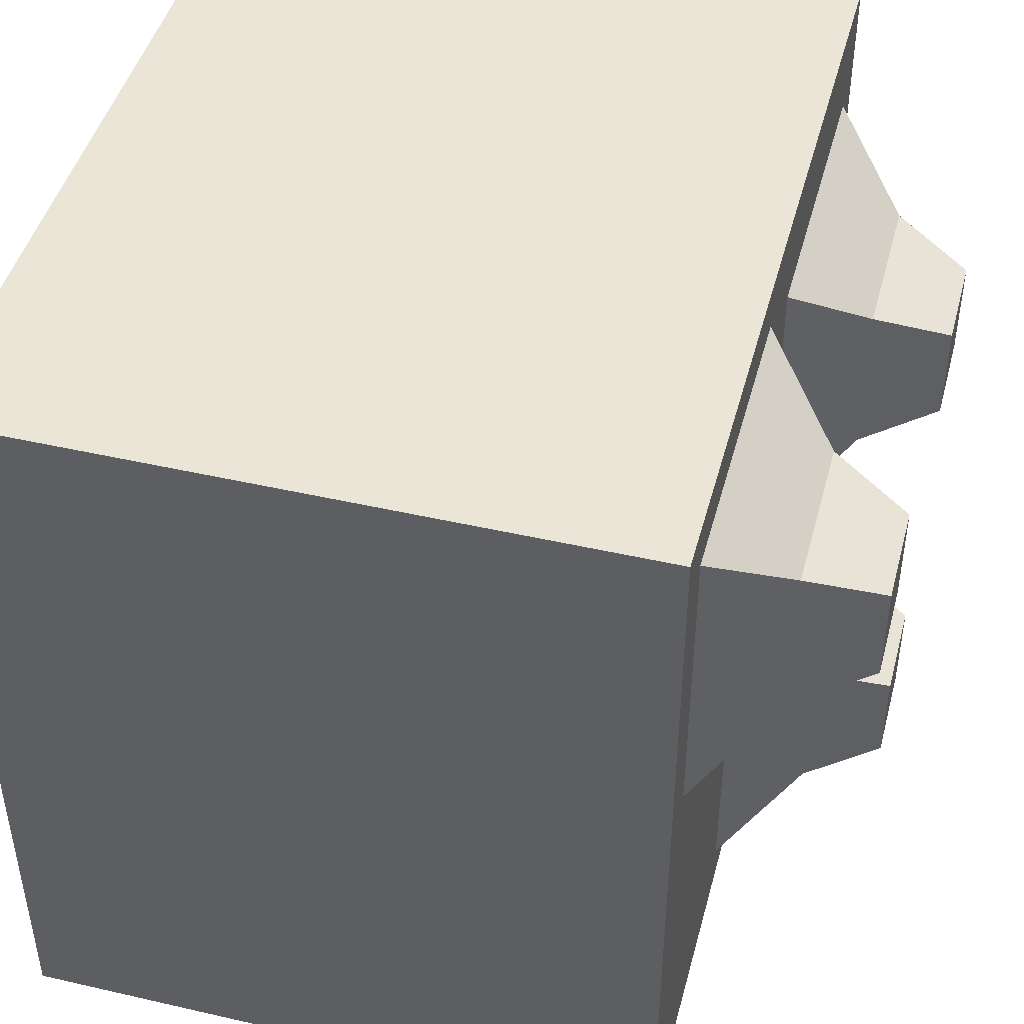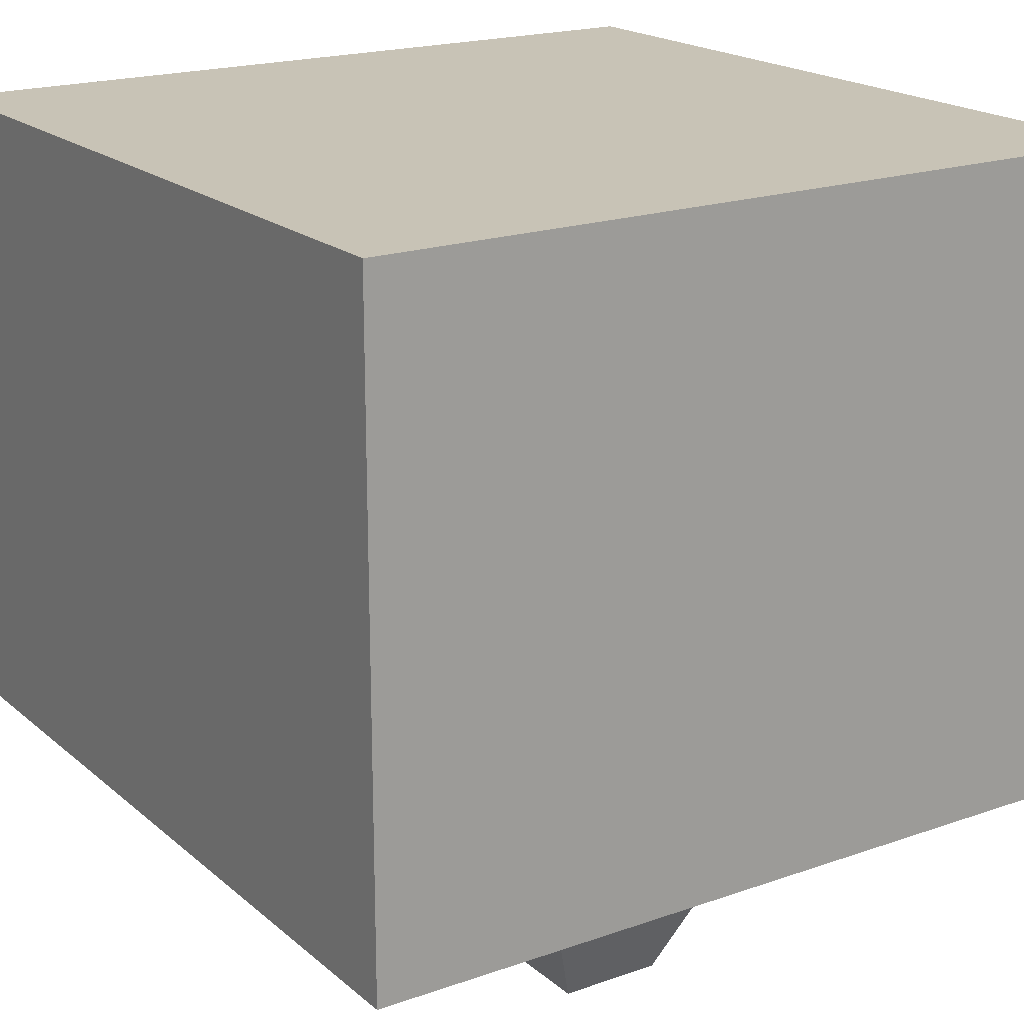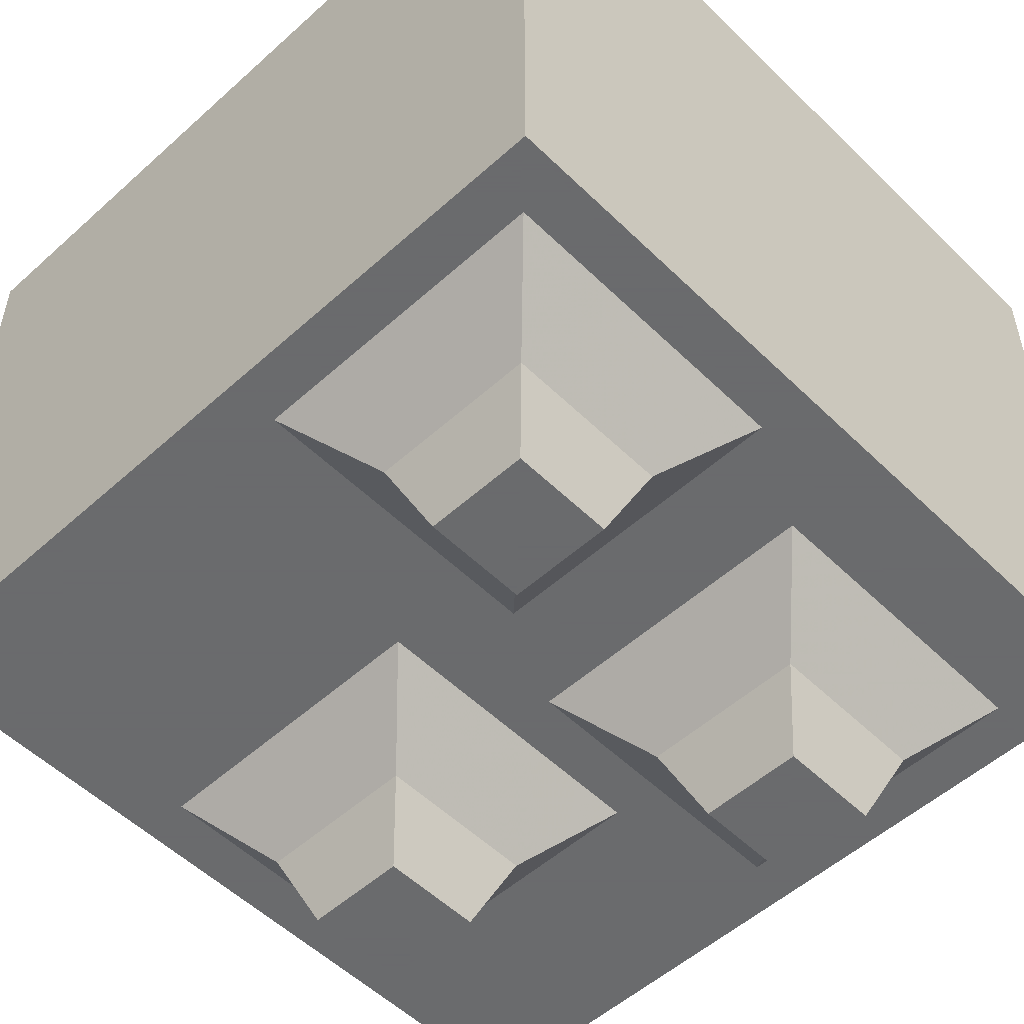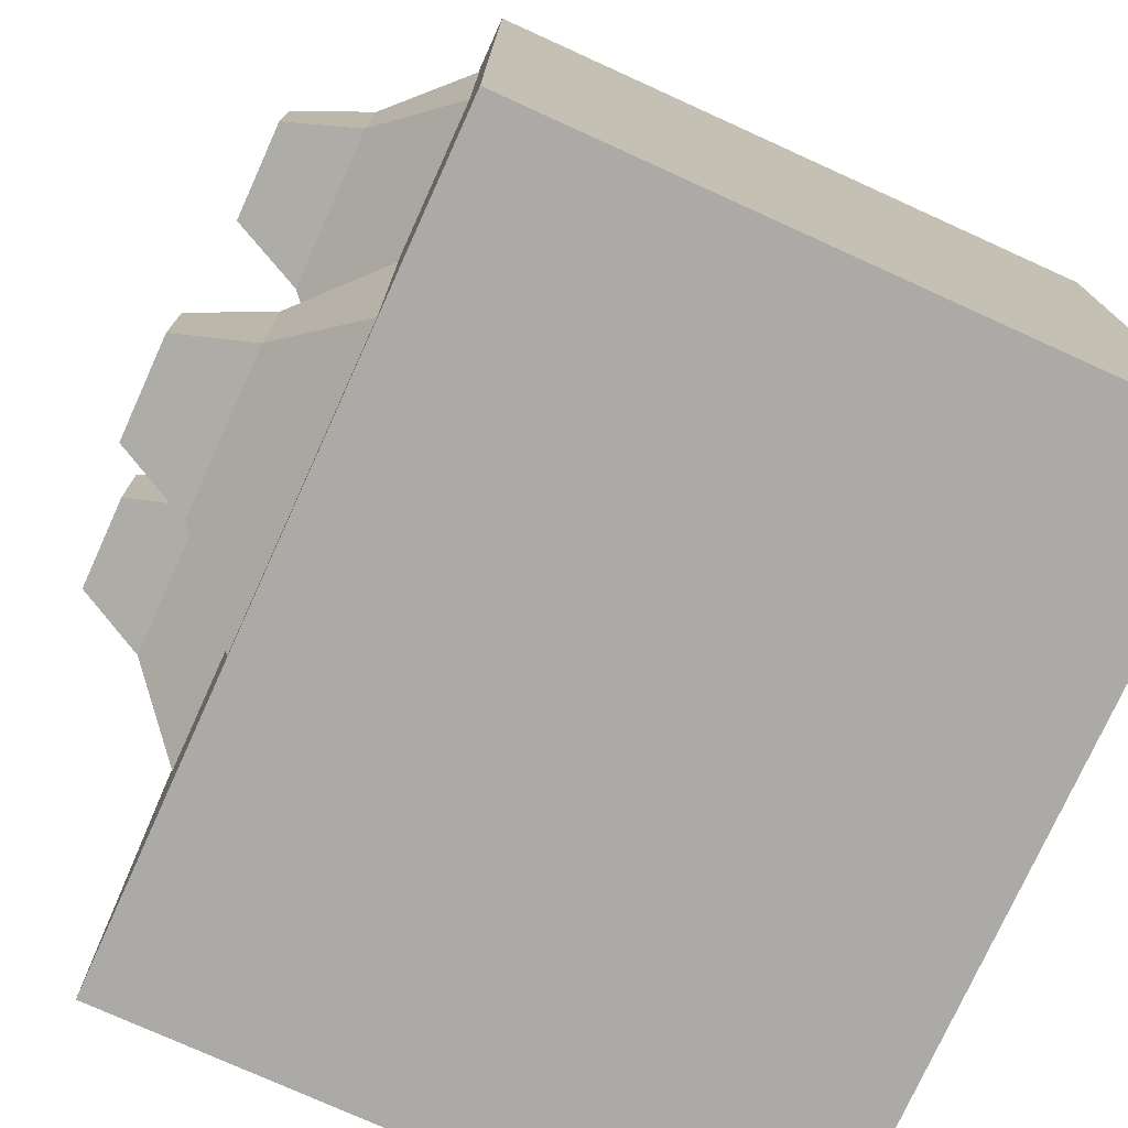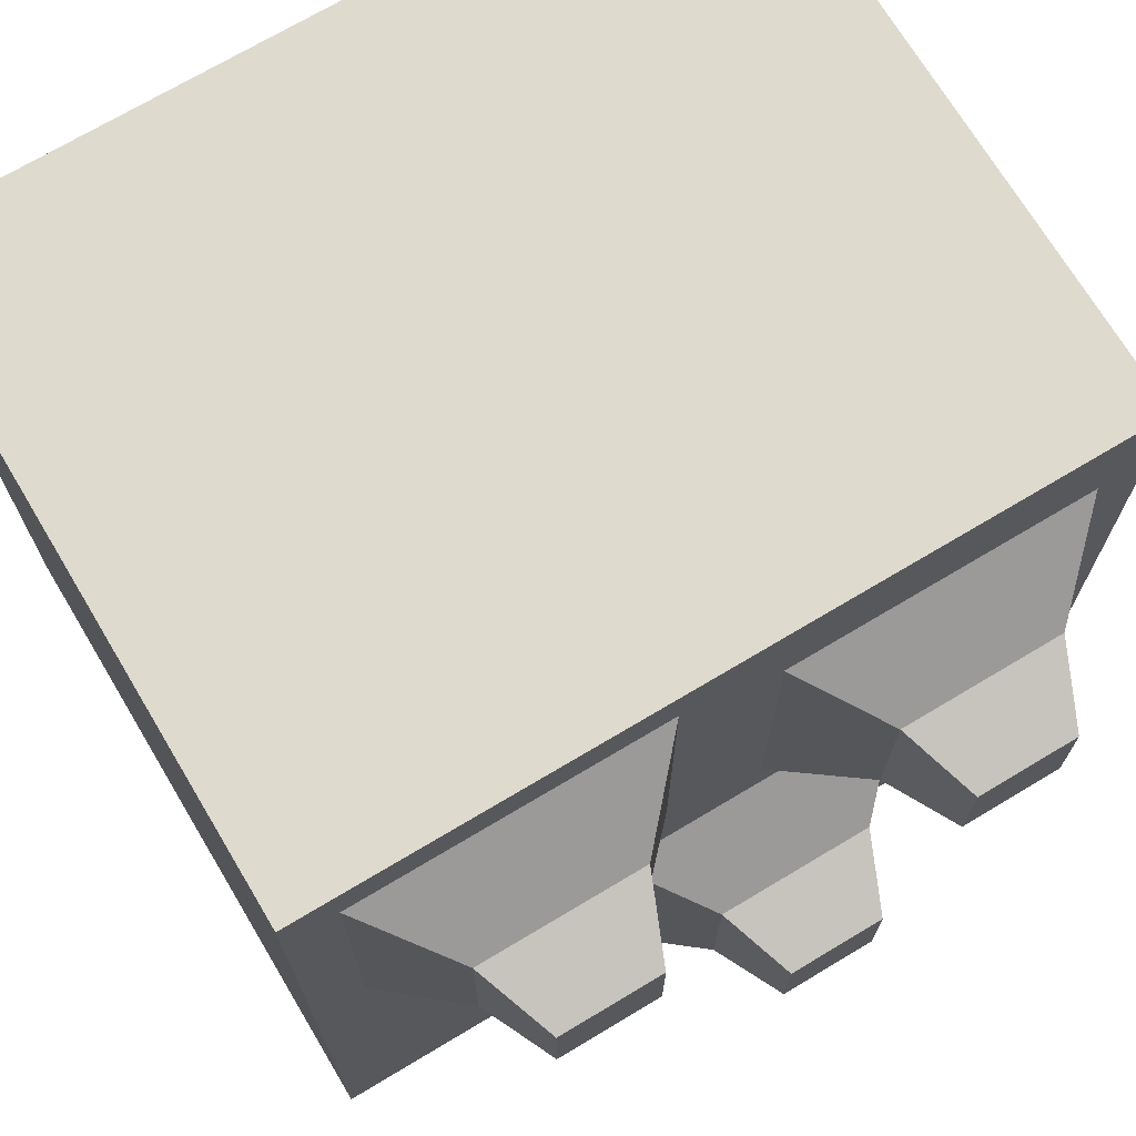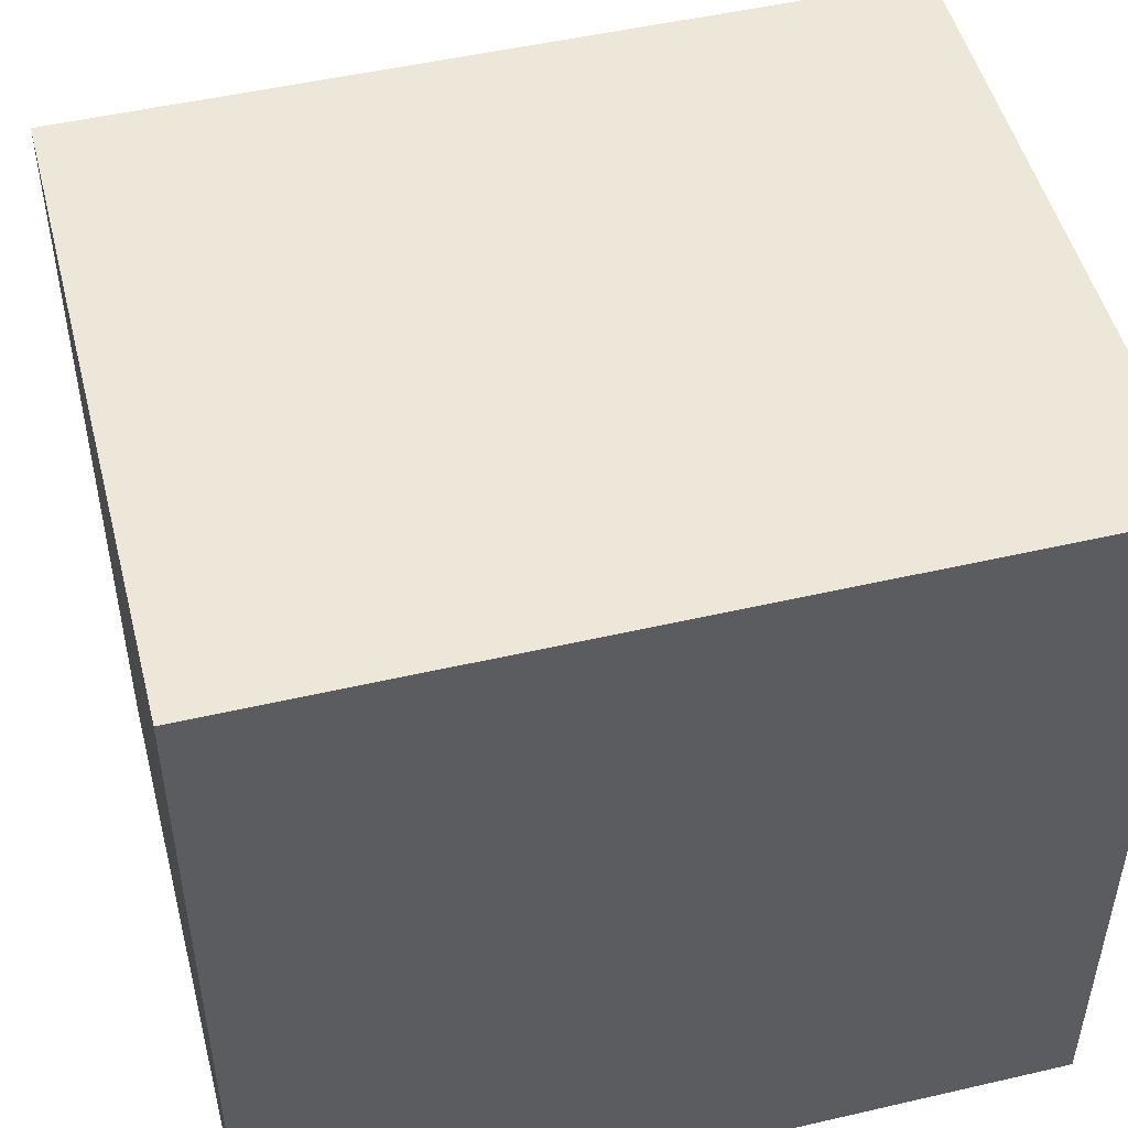
<metadata>
{"format":"obj","ext":"obj","renderer":"f3d","projection":"perspective","resolution":1024,"background":"white","views":[{"elev":45.7,"azim":-75.2,"up":"+Z"},{"elev":19.4,"azim":146.6,"up":"+Y"},{"elev":-53.2,"azim":-46.1,"up":"+Y"},{"elev":-75.9,"azim":65.6,"up":"+Z"},{"elev":71.1,"azim":-30.9,"up":"+Z"},{"elev":49.9,"azim":165.7,"up":"+Z"}]}
</metadata>
<code>
o Cylinder
v -0.4995 -0.3125 0.4996
v -0.4995 -0.3125 -0.4994
v 0.4995 -0.3125 -0.4994
v 0.4995 -0.3125 0.4996
v -0.4995 0.4992 0.4996
v -0.4995 0.4992 -0.4994
v 0.4995 0.4992 -0.4994
v 0.4995 0.4992 0.4996
v 0.1873 -0.4998 0.2498
v 0.1873 -0.4998 0.1249
v 0.3122 -0.4998 0.1249
v 0.3122 -0.4998 0.2498
v 0.06245 -0.3125 0.3747
v 0.06245 -0.3125 5.1e-05
v 0.4371 -0.3125 5.1e-05
v 0.4371 -0.3125 0.3747
v 0.35 -0.4062 0.2876
v 0.1495 -0.4062 0.2876
v 0.35 -0.4062 0.08712
v 0.1495 -0.4062 0.08712
v 1.7e-05 -0.4998 -0.1873
v 1.7e-05 -0.4998 -0.3121
v 0.1249 -0.4998 -0.3121
v 0.1249 -0.4998 -0.1873
v -0.1249 -0.3125 -0.06239
v -0.1249 -0.3125 -0.437
v 0.2498 -0.3125 -0.437
v 0.2498 -0.3125 -0.06239
v 0.1627 -0.4062 -0.1495
v -0.03779 -0.4062 -0.1495
v 0.1627 -0.4062 -0.3499
v -0.03779 -0.4062 -0.3499
v -0.3122 -0.4998 0.3122
v -0.3122 -0.4998 0.1874
v -0.1873 -0.4998 0.1874
v -0.1873 -0.4998 0.3122
v -0.437 -0.3125 0.4371
v -0.437 -0.3125 0.06249
v -0.06242 -0.3125 0.06249
v -0.06242 -0.3125 0.4371
v -0.1495 -0.4062 0.35
v -0.35 -0.4062 0.35
v -0.1495 -0.4062 0.1496
v -0.35 -0.4062 0.1496
g Cylinder_Cylinder_top-sides
f 5 6 2 1
f 6 7 3 2
f 7 8 4 3
f 8 5 1 4
f 8 7 6 5
g Cylinder_Cylinder_bottom
f 1 2 3 4
g Cylinder_Cylinder_roots
f 9 10 11 12
f 17 16 13 18
f 19 15 16 17
f 20 14 15 19
f 18 13 14 20
f 9 18 20 10
f 10 20 19 11
f 11 19 17 12
f 12 17 18 9
f 21 22 23 24
f 29 28 25 30
f 31 27 28 29
f 32 26 27 31
f 30 25 26 32
f 21 30 32 22
f 22 32 31 23
f 23 31 29 24
f 24 29 30 21
f 33 34 35 36
f 41 40 37 42
f 43 39 40 41
f 44 38 39 43
f 42 37 38 44
f 33 42 44 34
f 34 44 43 35
f 35 43 41 36
f 36 41 42 33

</code>
